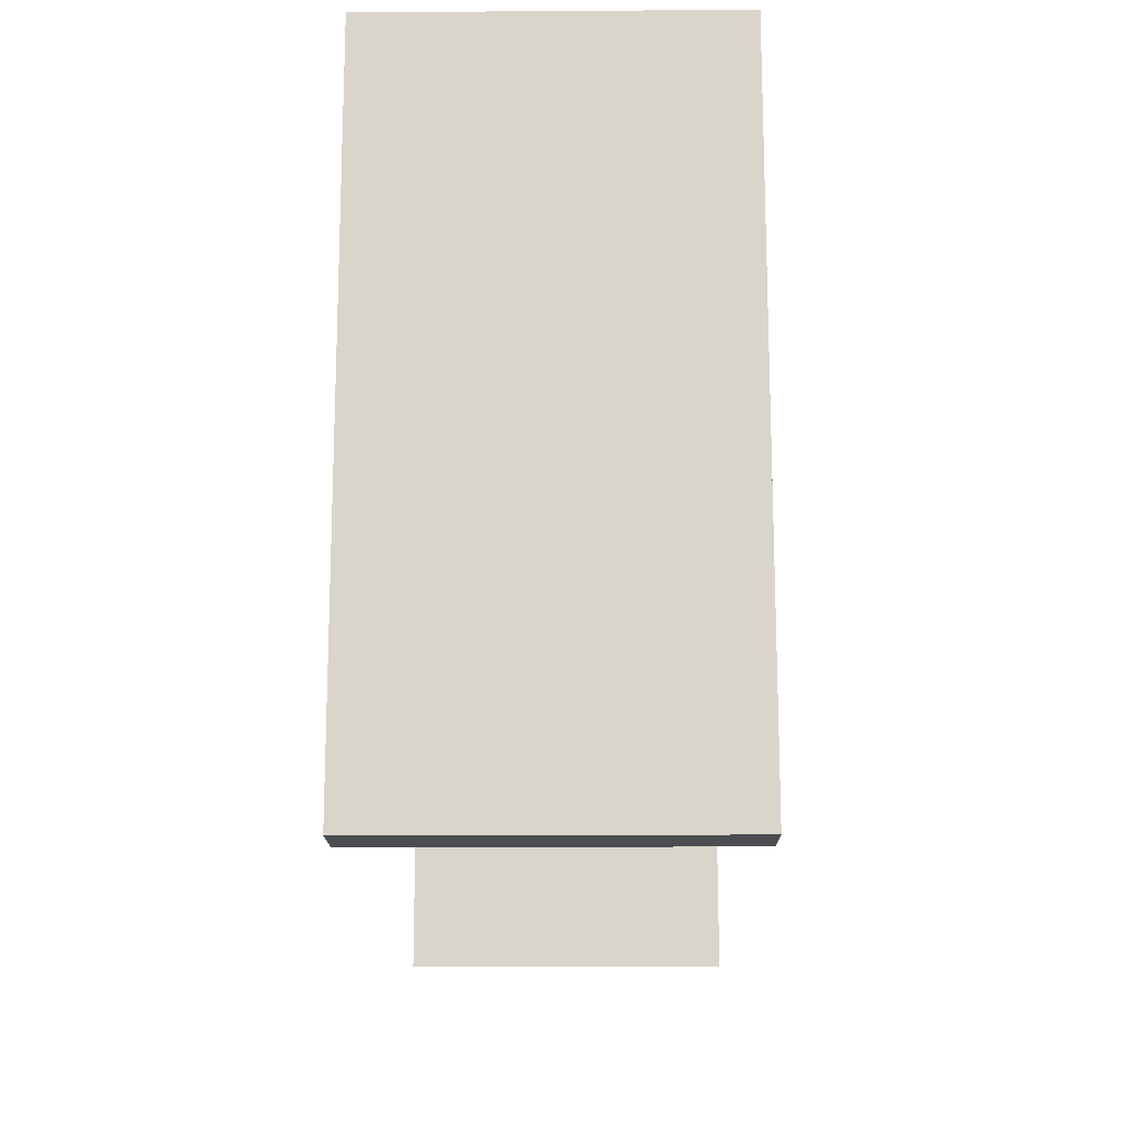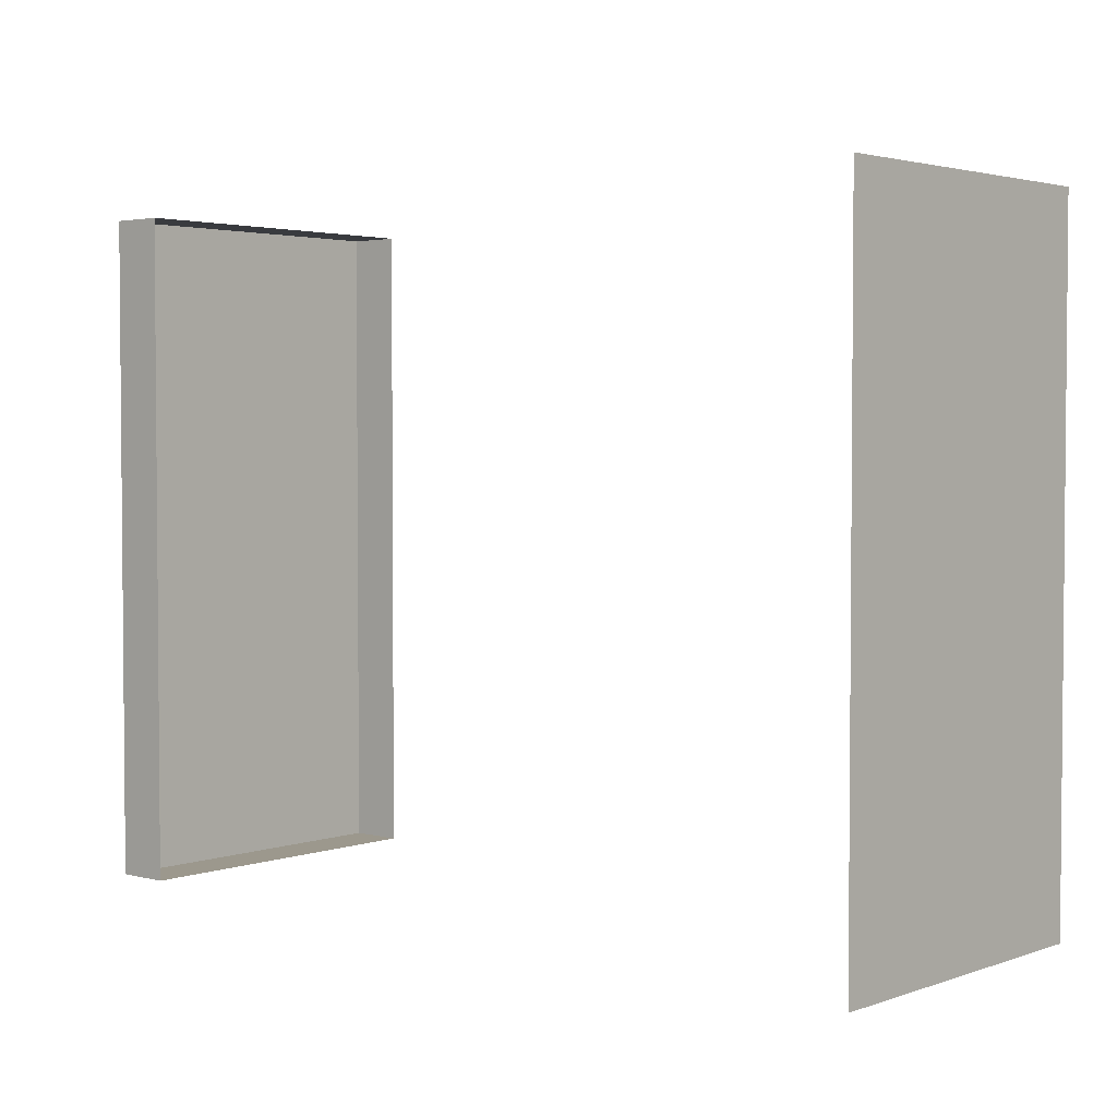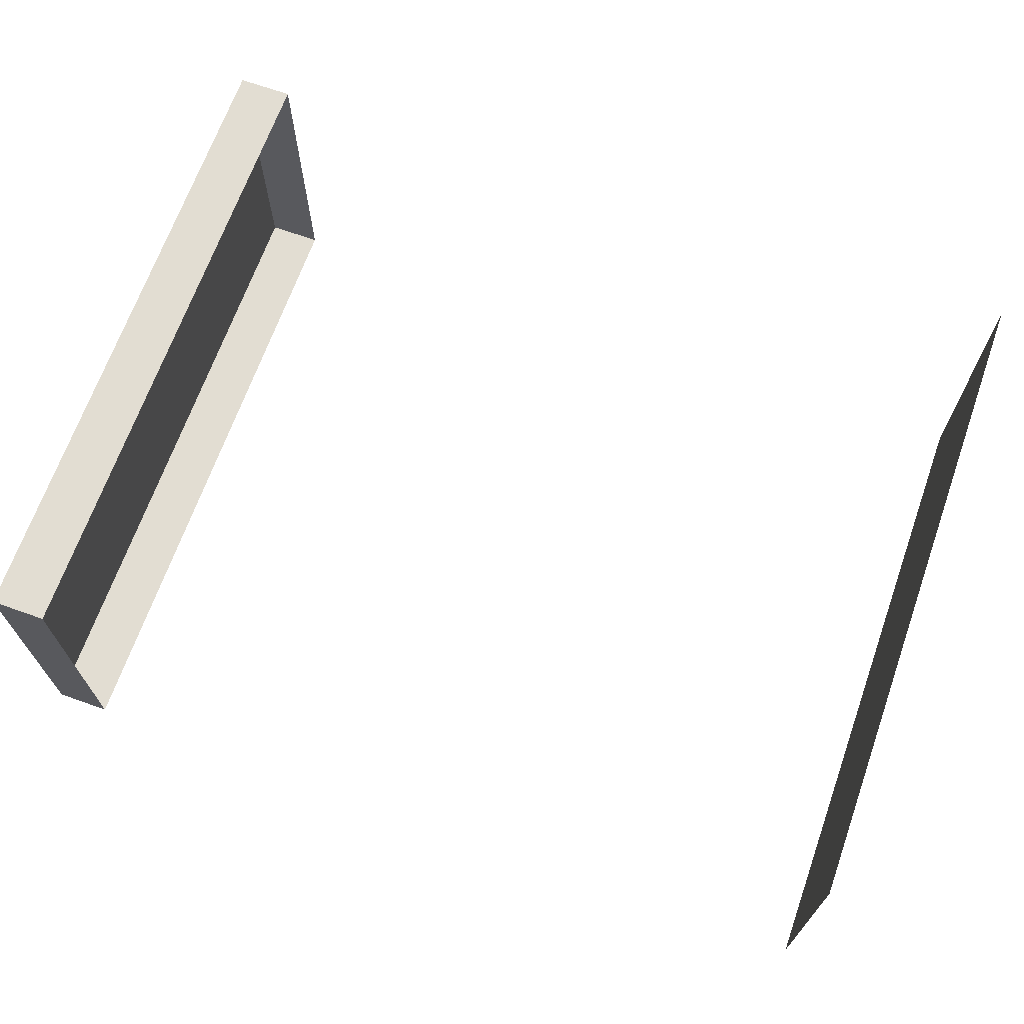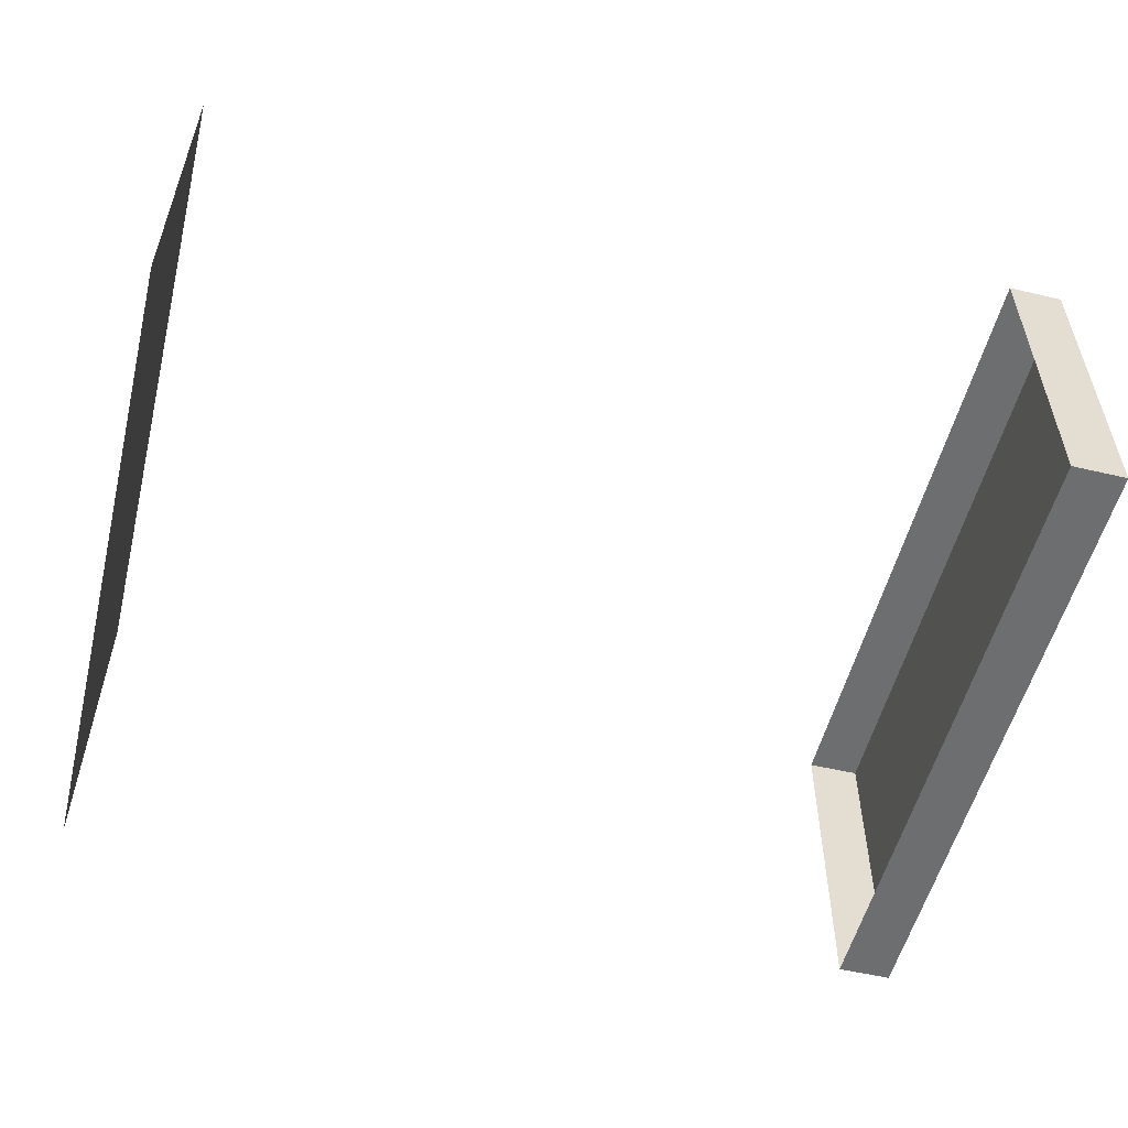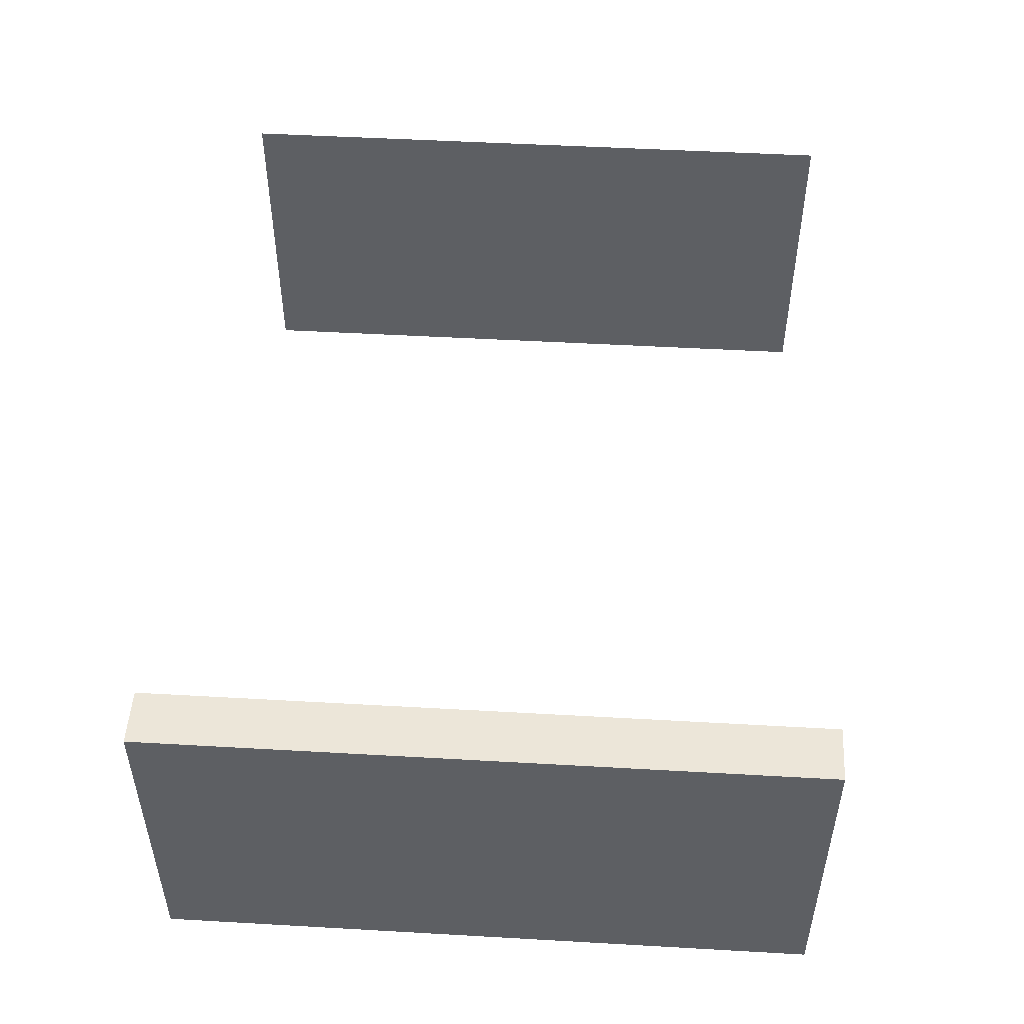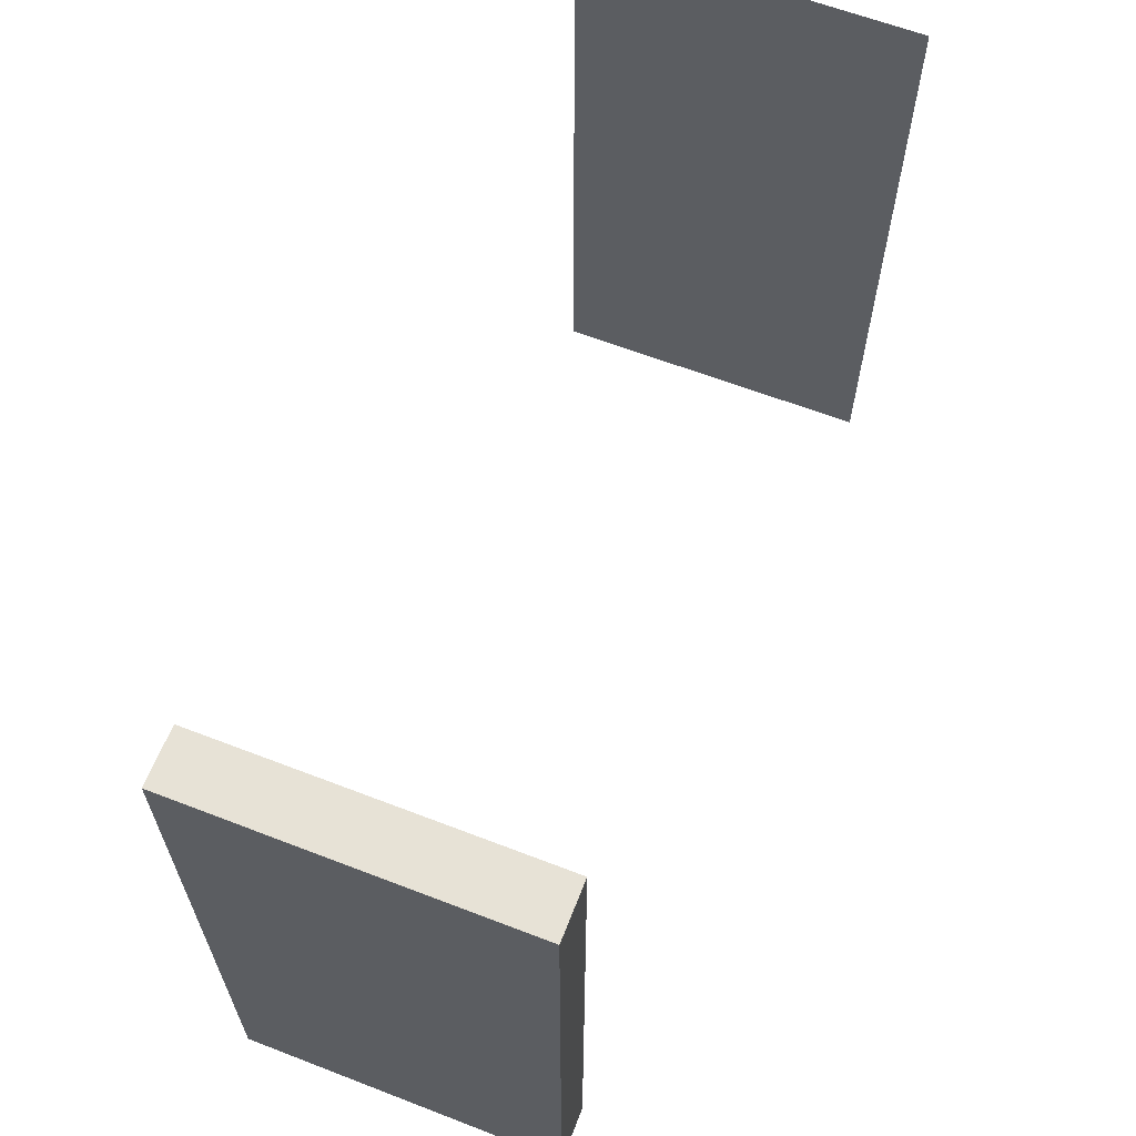
<metadata>
{"format":"obj","ext":"obj","renderer":"f3d","projection":"perspective","resolution":1024,"background":"white","views":[{"elev":-15.8,"azim":90.8,"up":"+Z"},{"elev":3.0,"azim":-139.0,"up":"+Z"},{"elev":68.3,"azim":-160.4,"up":"+Y"},{"elev":-54.2,"azim":-14.0,"up":"+Y"},{"elev":49.5,"azim":93.6,"up":"+Y"},{"elev":63.0,"azim":111.3,"up":"+Z"}]}
</metadata>
<code>
o 1_blank_plate_Cube.001
v 1 0.0625 0.875
v 1 0.0625 0.125
v 1 0.4375 0.875
v 1 0.4375 0.125
v 0.9375 0.4375 0.875
v 0.9375 0.0625 0.875
v 0.9375 0.0625 0.125
v 0.9375 0.4375 0.125
v 0 0.4375 0.125
v 0 0.0625 0.125
v 0 0.0625 0.875
v 0 0.4375 0.875
v 0 0.4375 0.125
f 3 2 4
f 3 8 5
f 7 4 2
f 6 2 1
f 13 11 12
f 1 5 6
f 3 1 2
f 3 4 8
f 7 8 4
f 6 7 2
f 13 10 11
f 1 3 5

</code>
